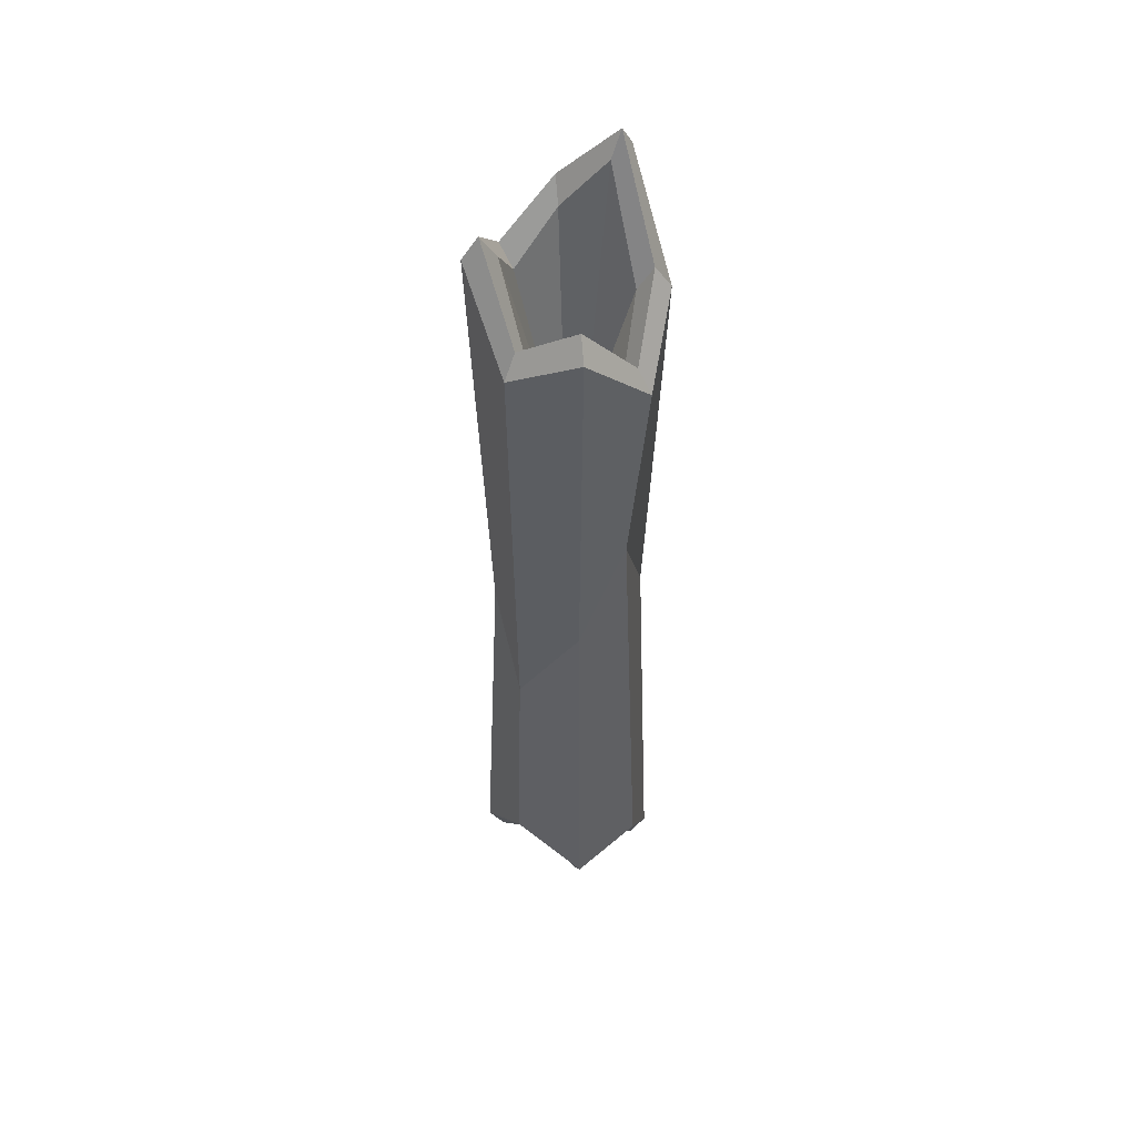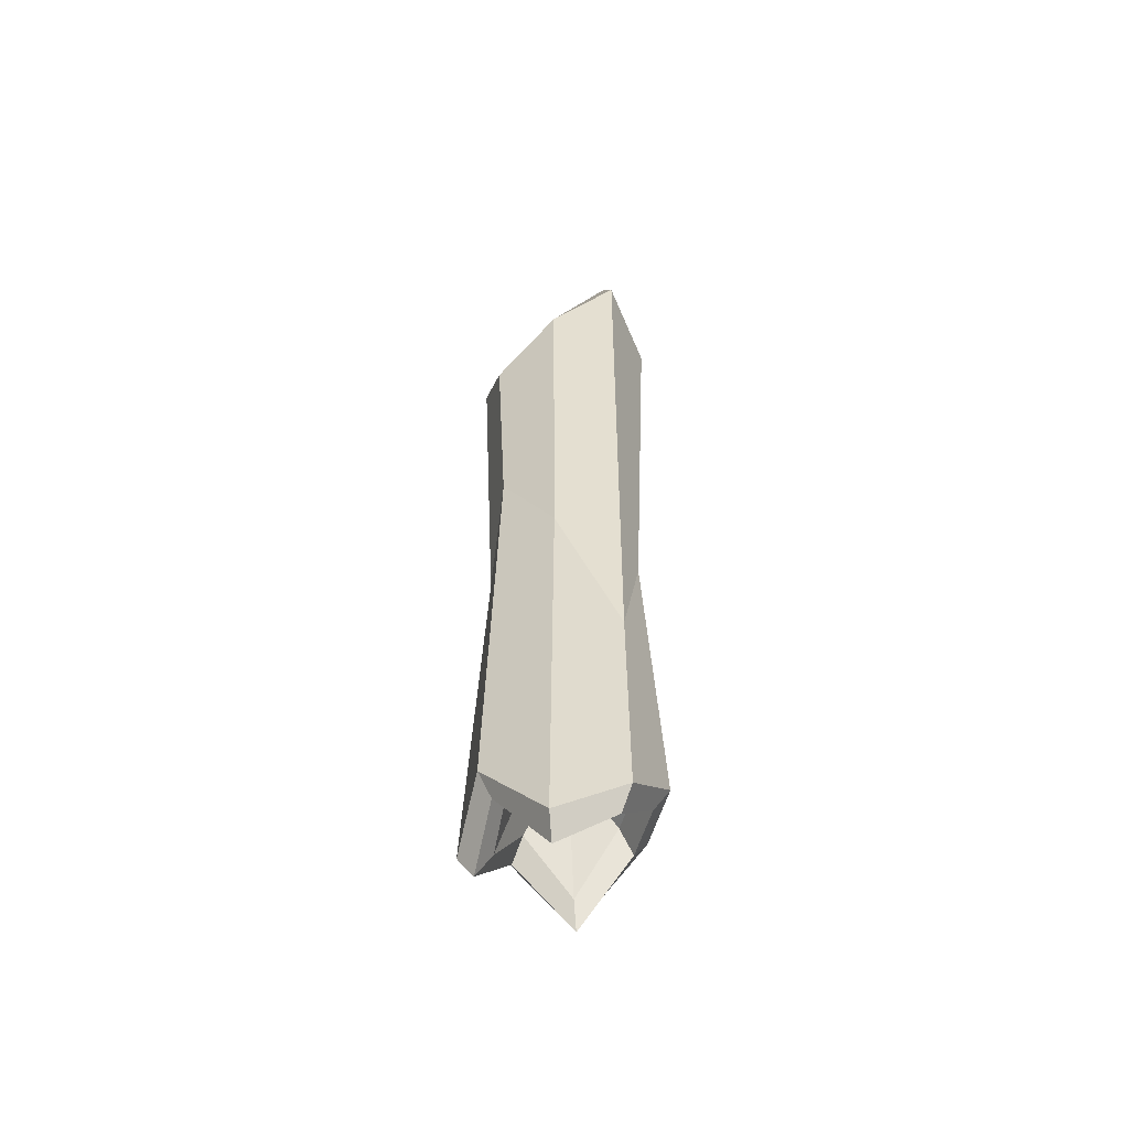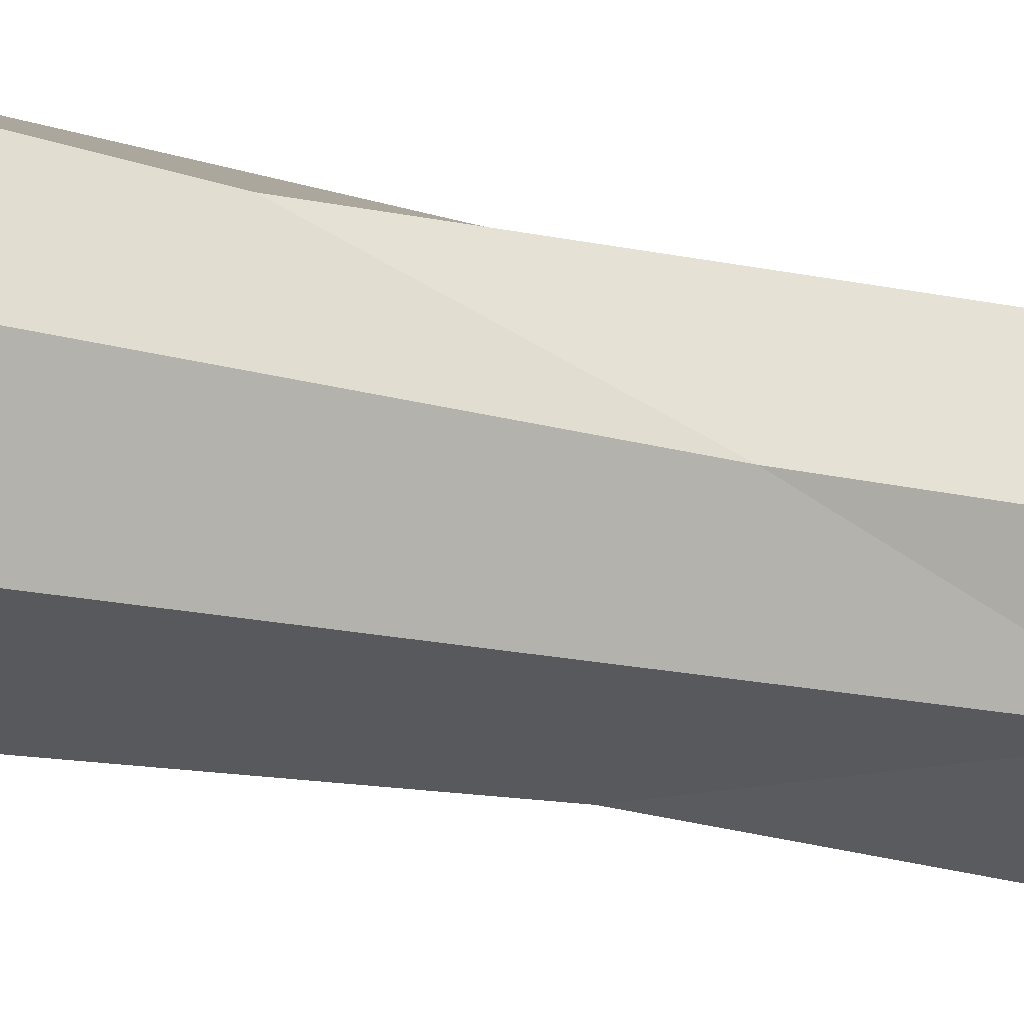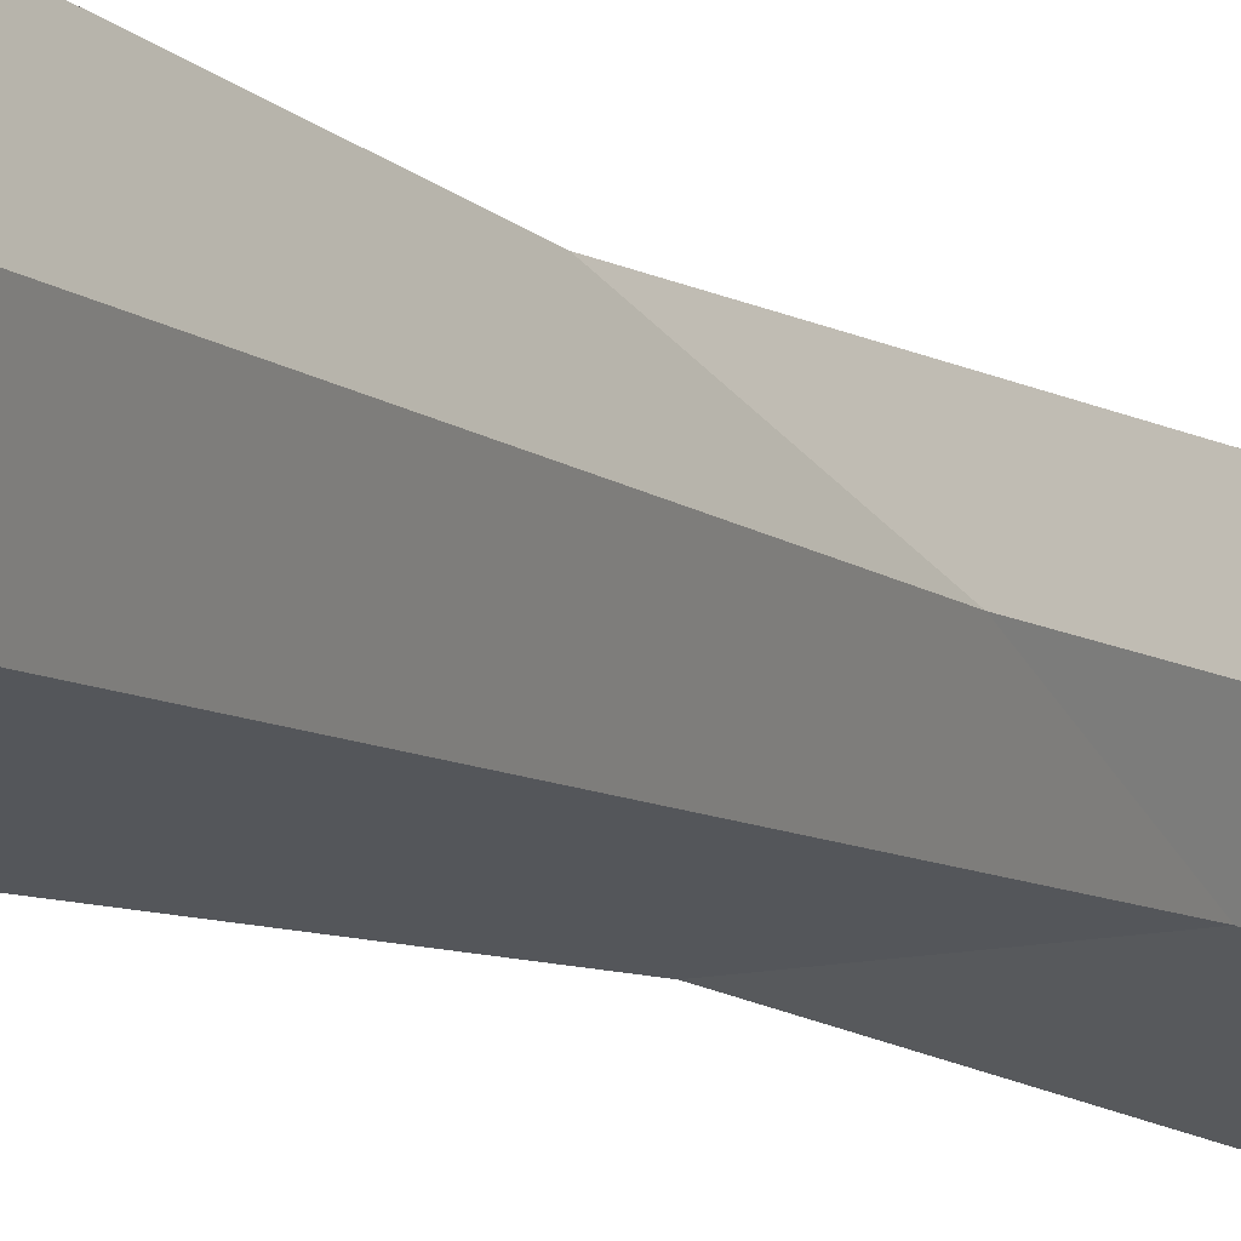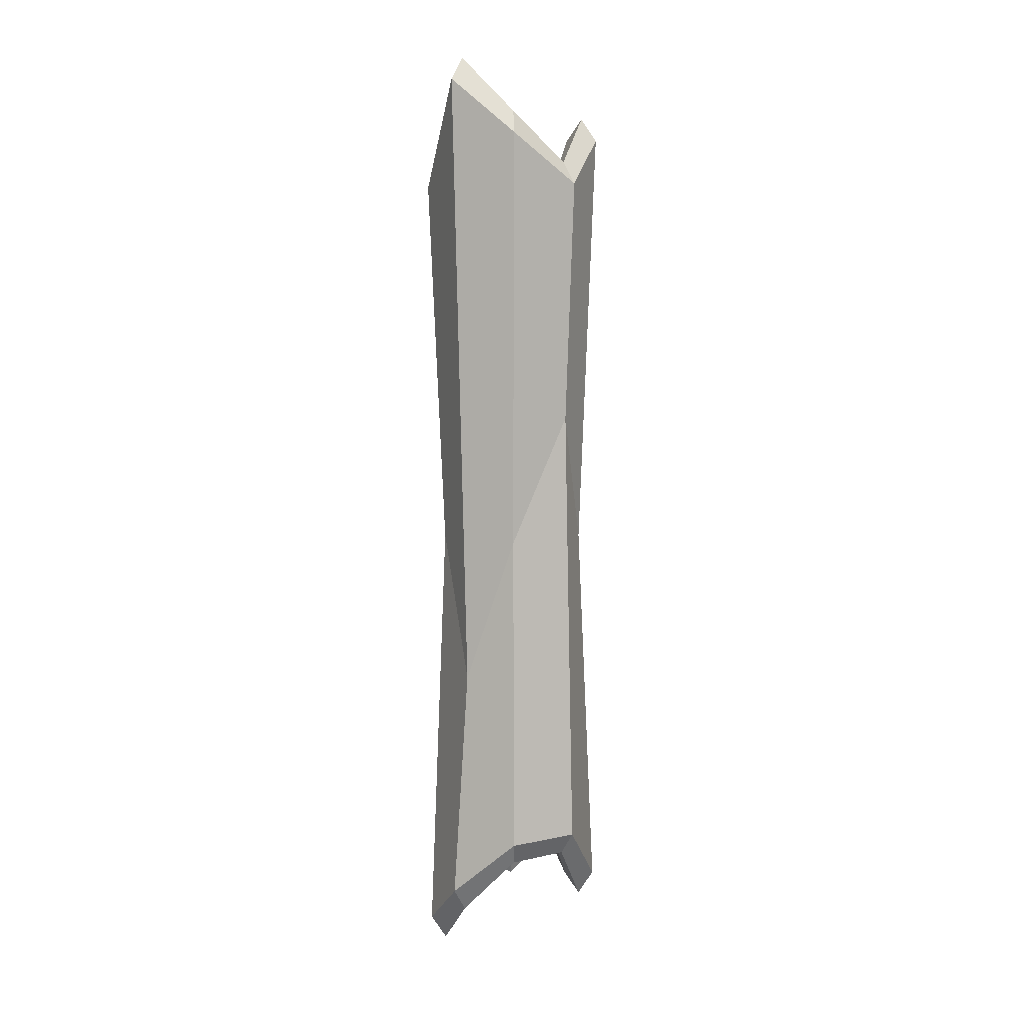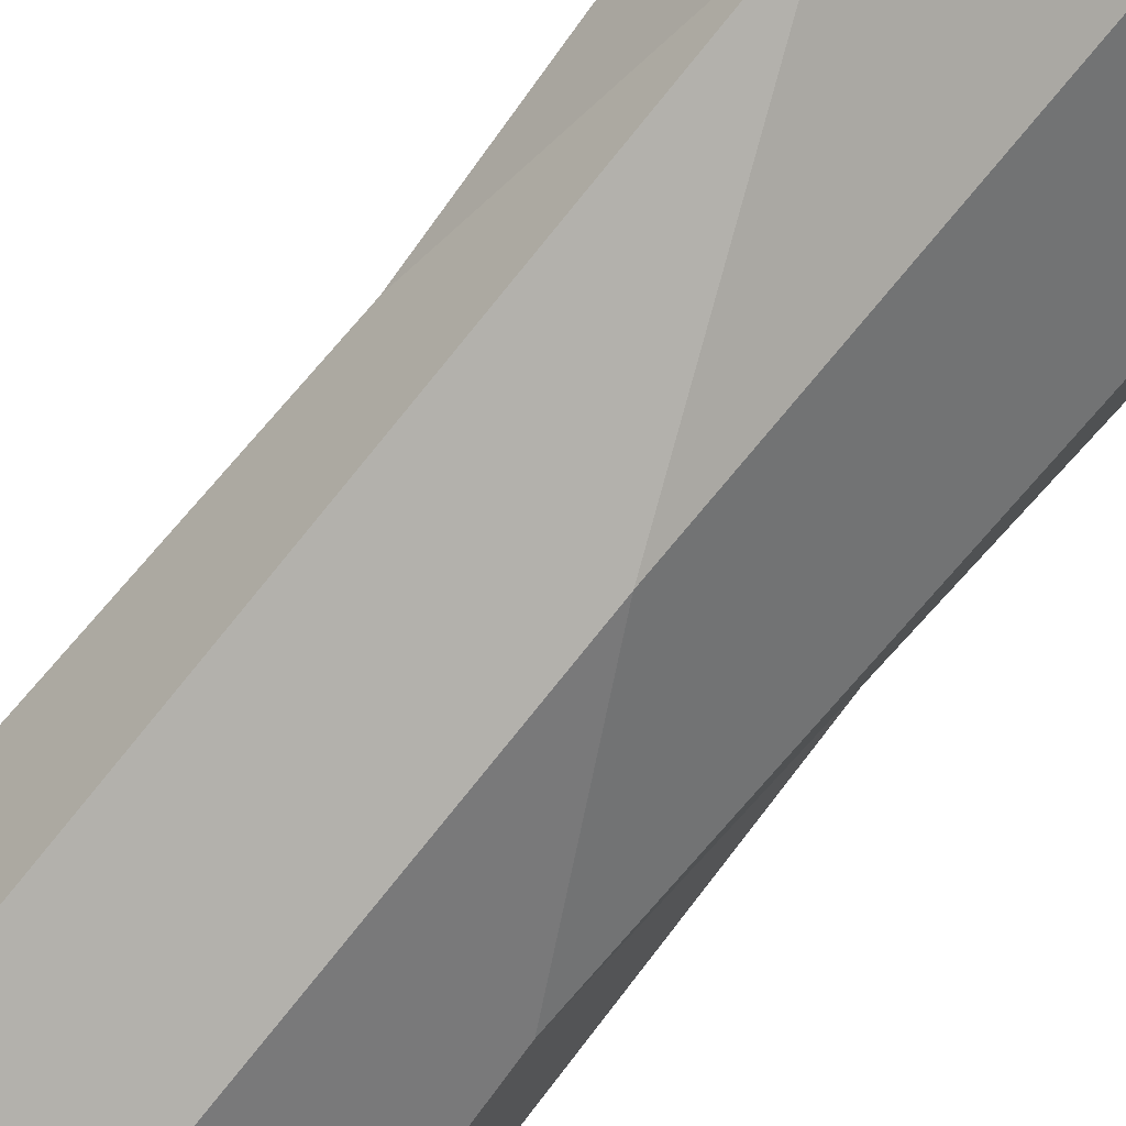
<metadata>
{"format":"obj","ext":"obj","renderer":"f3d","projection":"perspective","resolution":1024,"background":"white","views":[{"elev":48.5,"azim":-98.3,"up":"+Z"},{"elev":-55.0,"azim":7.6,"up":"+Z"},{"elev":-14.4,"azim":57.0,"up":"+Y"},{"elev":-9.2,"azim":28.9,"up":"+Y"},{"elev":6.0,"azim":88.8,"up":"+Z"},{"elev":-70.2,"azim":141.9,"up":"+Y"}]}
</metadata>
<code>
v 2.704 8.121 6.119
v -0.002692 9.12 -1.477
v -2.67 8.137 -7.337
v -4.267 4.856 -1.476
v -3.28 2.113 4.798
v -0.002692 0.5918 -1.476
v 3.557 2.002 -10.02
v 4.261 4.856 -1.477
v 3.709 8.568 20.42
v -0.002692 10.11 23.33
v -3.715 8.568 18.48
v -5.252 4.856 20.42
v -3.715 1.144 16.61
v -0.002692 -0.3936 20.42
v 3.709 1.144 26.62
v 5.247 4.856 23.33
v 2.43 7.289 20.42
v -0.002692 8.297 23.33
v -2.436 7.289 18.48
v -3.443 4.856 20.42
v -2.436 2.423 16.61
v -0.002692 1.415 20.42
v 2.43 2.423 26.62
v 3.438 4.856 23.33
v 1.47 6.328 15.66
v -0.002692 6.938 15.66
v -0.002692 4.856 9.423
v -1.475 6.328 15.66
v -2.085 4.856 15.66
v -1.475 3.384 15.66
v -0.002692 2.774 15.66
v 1.47 3.384 15.66
v 2.08 4.856 15.66
v 3.714 1.155 -23.69
v 0.002729 -0.3813 -26.61
v -3.71 1.154 -21.75
v -5.248 4.867 -23.69
v -3.711 8.577 -19.89
v 0.002098 10.12 -23.69
v 3.716 8.582 -20.06
v 5.252 4.868 -20.32
v 2.435 2.434 -23.69
v 0.002729 1.428 -26.61
v -2.431 2.433 -21.75
v -3.439 4.867 -23.69
v -2.432 7.298 -19.89
v 0.002098 8.308 -23.69
v 2.436 7.303 -20.06
v 3.443 4.868 -20.32
v 1.473 3.392 -18.93
v 0.00104 2.782 -18.93
v 0.00104 4.865 -12.92
v -1.471 3.392 -18.93
v -2.081 4.865 -18.93
v -1.471 6.337 -18.93
v 0.00104 6.947 -18.93
v 1.473 6.337 -18.93
v 2.083 4.865 -18.93
v -0.002692 0.5108 21.75
v -3.075 1.784 17.94
v -4.348 4.856 21.75
v -3.075 7.929 19.81
v -0.002692 9.201 24.66
v 3.07 7.929 21.75
v 4.343 4.856 24.66
v 3.07 1.784 27.95
v 0.002729 0.5231 -27.95
v 3.075 1.794 -25.04
v 4.348 4.868 -21.67
v 3.076 7.942 -21.41
v 0.002098 9.212 -25.03
v -3.071 7.938 -21.23
v -4.343 4.867 -25.04
v -3.071 1.793 -23.1
f 1 2 10 9
f 2 3 11 10
f 3 4 12 11
f 4 5 13 12
f 5 6 14 13
f 6 7 15 14
f 7 8 16 15
f 8 1 9 16
f 25 26 27
f 26 28 27
f 28 29 27
f 29 30 27
f 30 31 27
f 31 32 27
f 32 33 27
f 33 25 27
f 9 10 63 64
f 10 11 62 63
f 11 12 61 62
f 12 13 60 61
f 13 14 59 60
f 14 15 66 59
f 15 16 65 66
f 16 9 64 65
f 17 18 26 25
f 18 19 28 26
f 19 20 29 28
f 20 21 30 29
f 21 22 31 30
f 22 23 32 31
f 23 24 33 32
f 24 17 25 33
f 7 6 35 34
f 6 5 36 35
f 5 4 37 36
f 4 3 38 37
f 3 2 39 38
f 2 1 40 39
f 1 8 41 40
f 8 7 34 41
f 50 51 52
f 51 53 52
f 53 54 52
f 54 55 52
f 55 56 52
f 56 57 52
f 57 58 52
f 58 50 52
f 34 35 67 68
f 35 36 74 67
f 36 37 73 74
f 37 38 72 73
f 38 39 71 72
f 39 40 70 71
f 40 41 69 70
f 41 34 68 69
f 42 43 51 50
f 43 44 53 51
f 44 45 54 53
f 45 46 55 54
f 46 47 56 55
f 47 48 57 56
f 48 49 58 57
f 49 42 50 58
f 60 59 22 21
f 61 60 21 20
f 62 61 20 19
f 63 62 19 18
f 64 63 18 17
f 65 64 17 24
f 66 65 24 23
f 59 66 23 22
f 68 67 43 42
f 69 68 42 49
f 70 69 49 48
f 71 70 48 47
f 72 71 47 46
f 73 72 46 45
f 74 73 45 44
f 67 74 44 43

</code>
